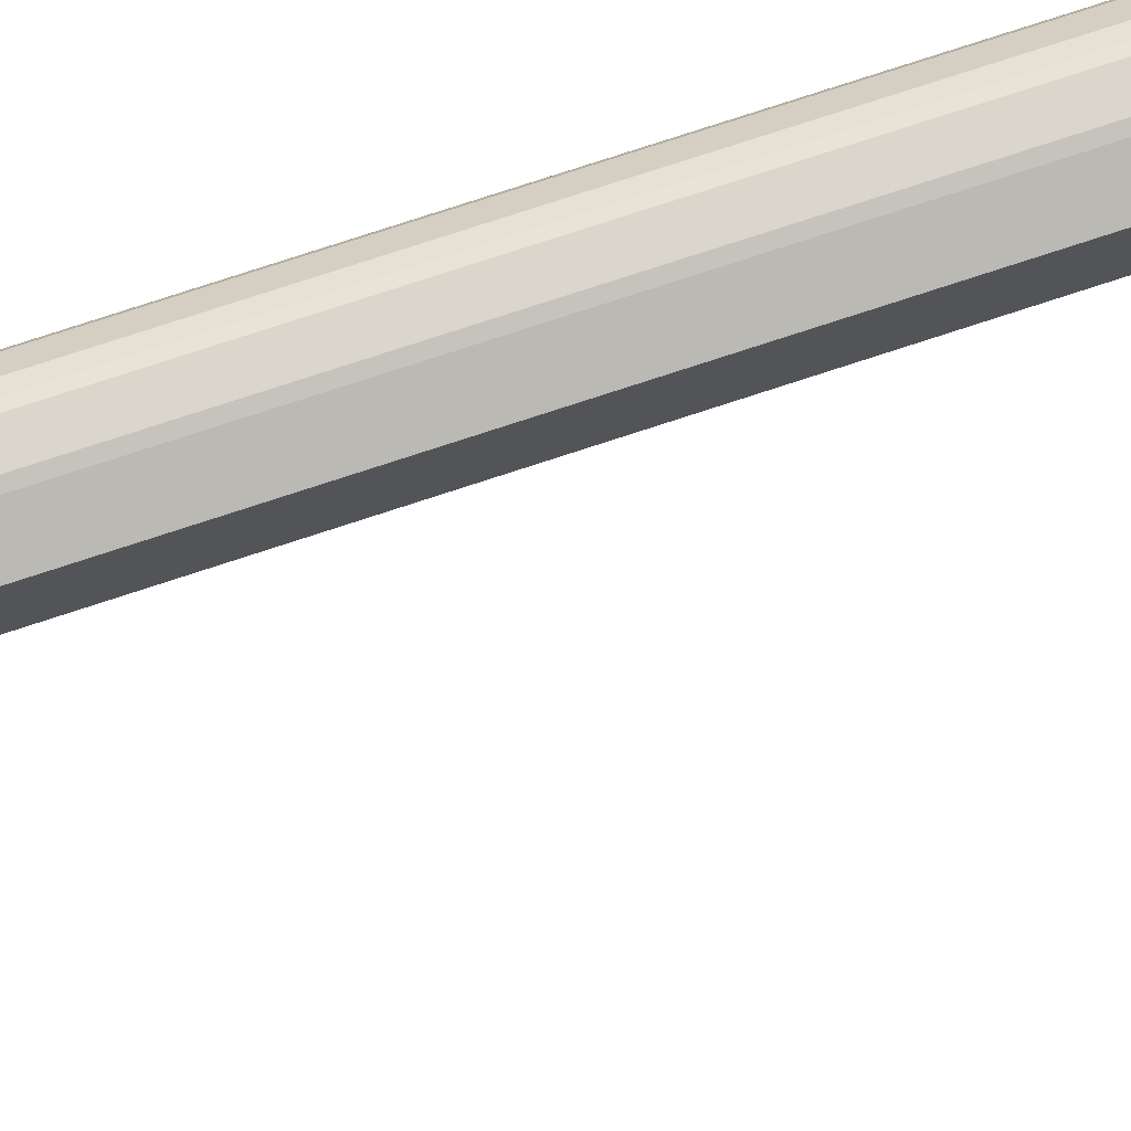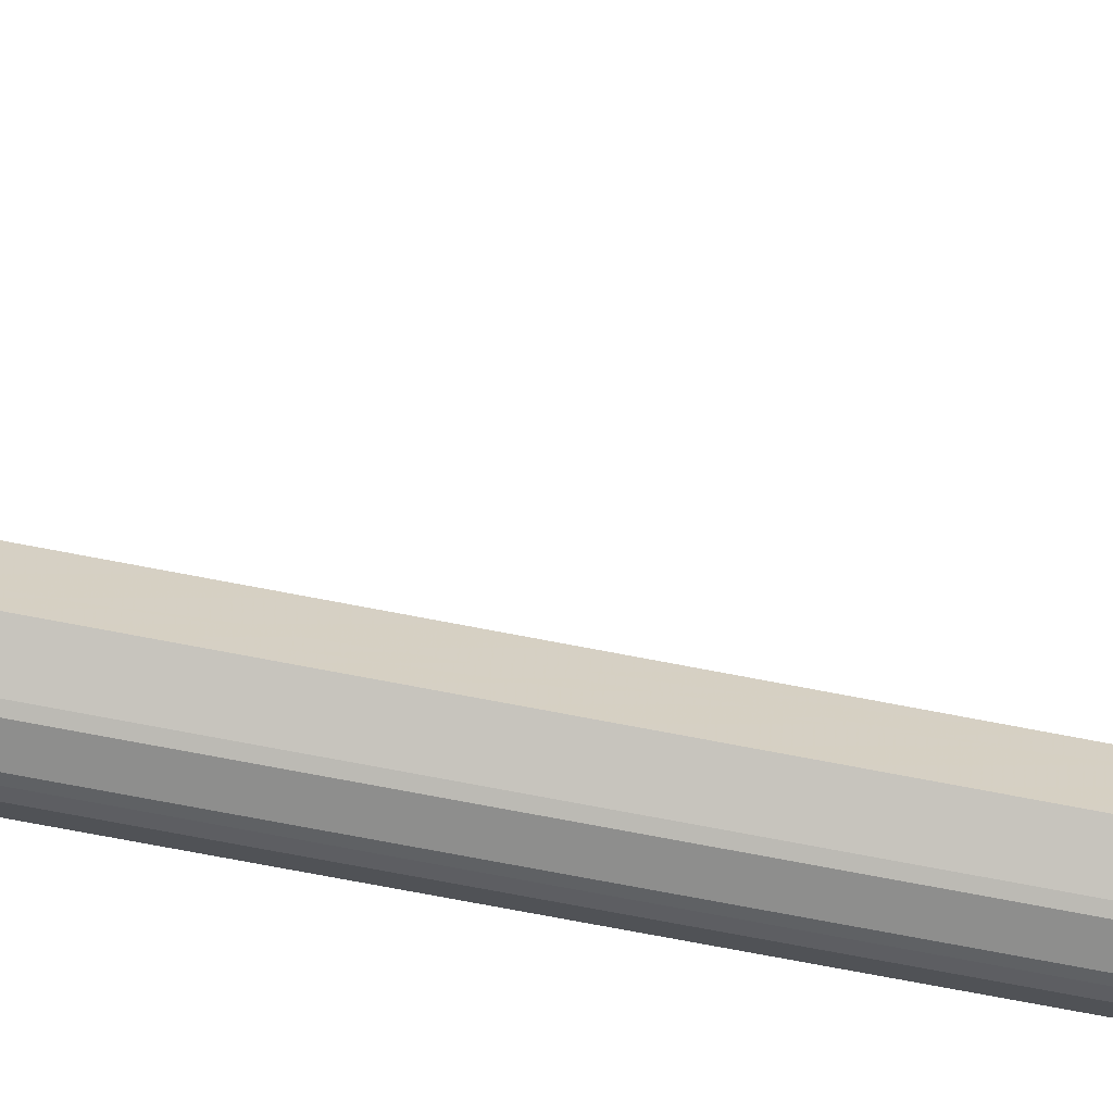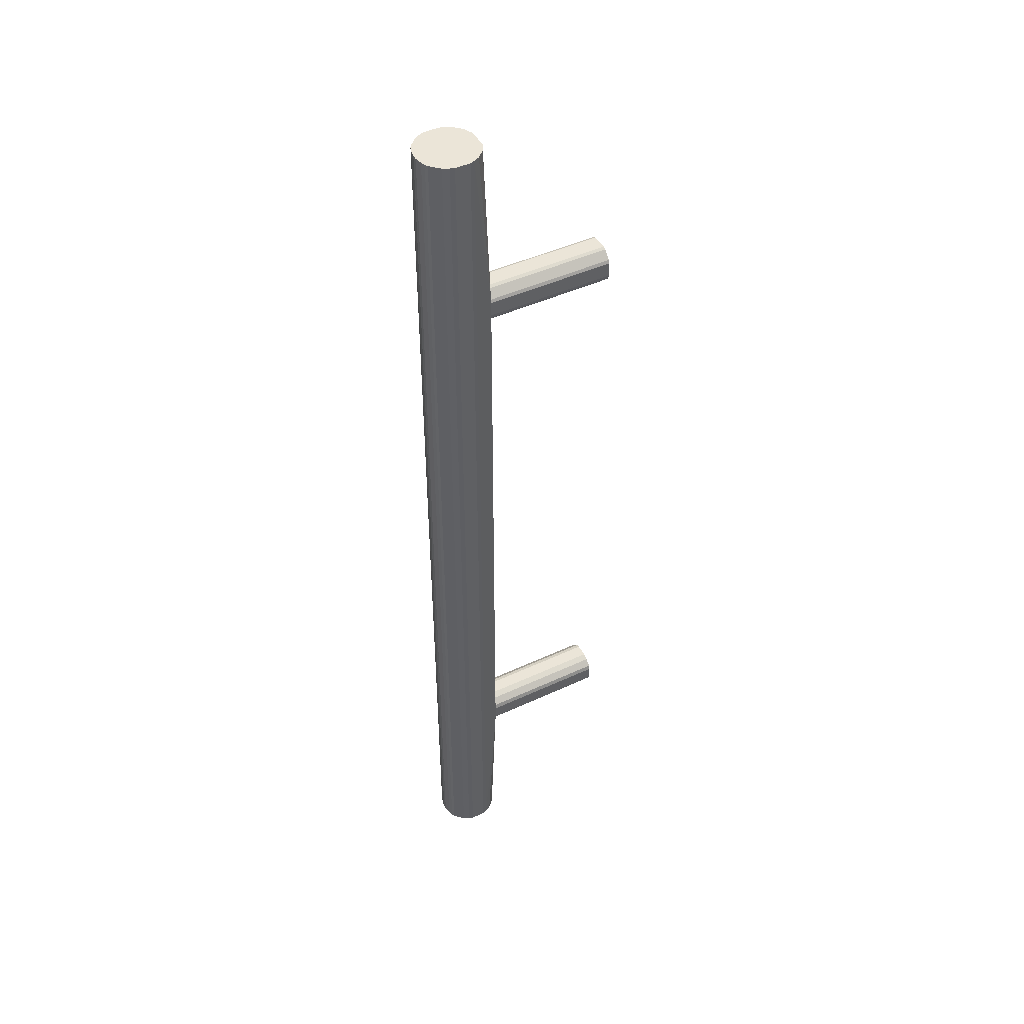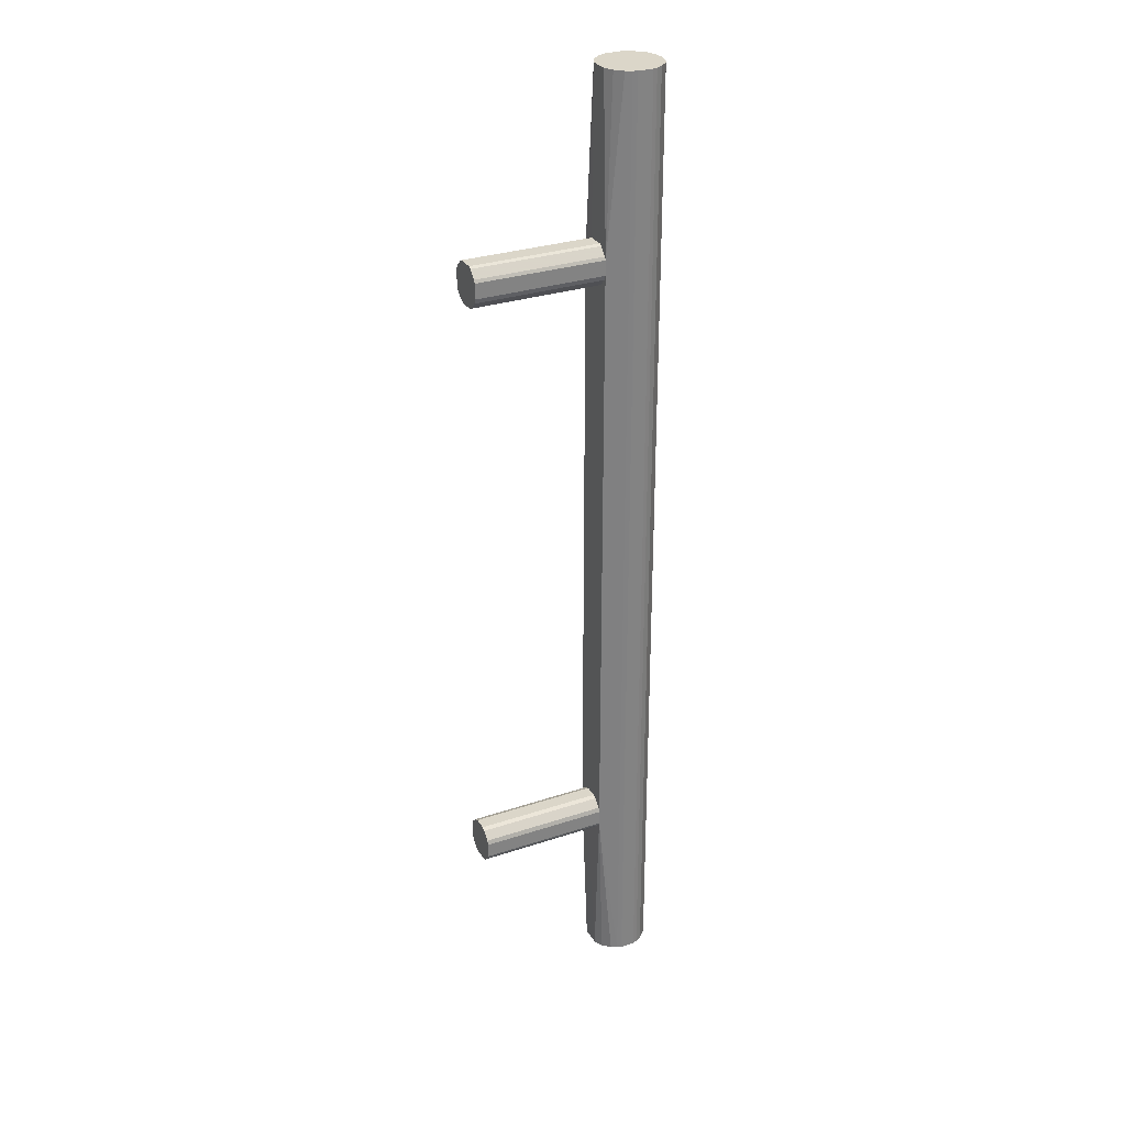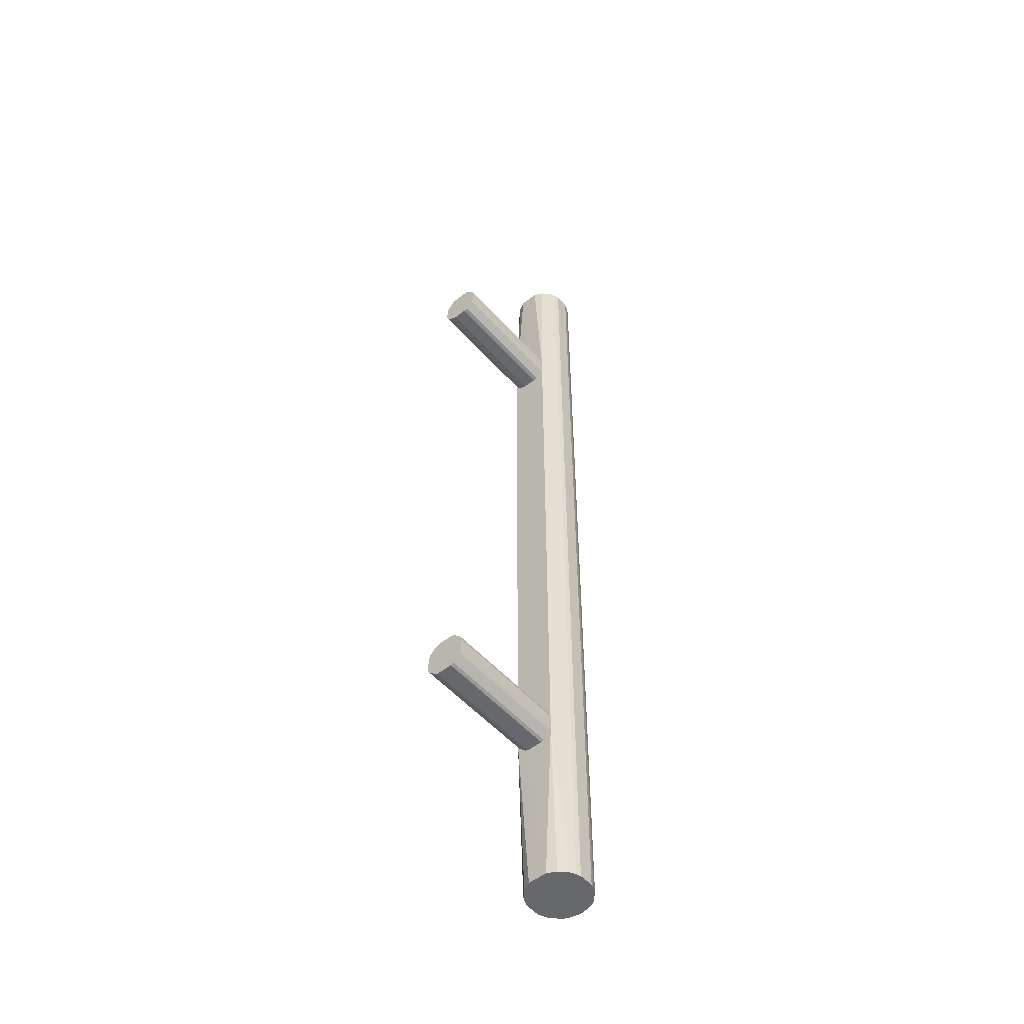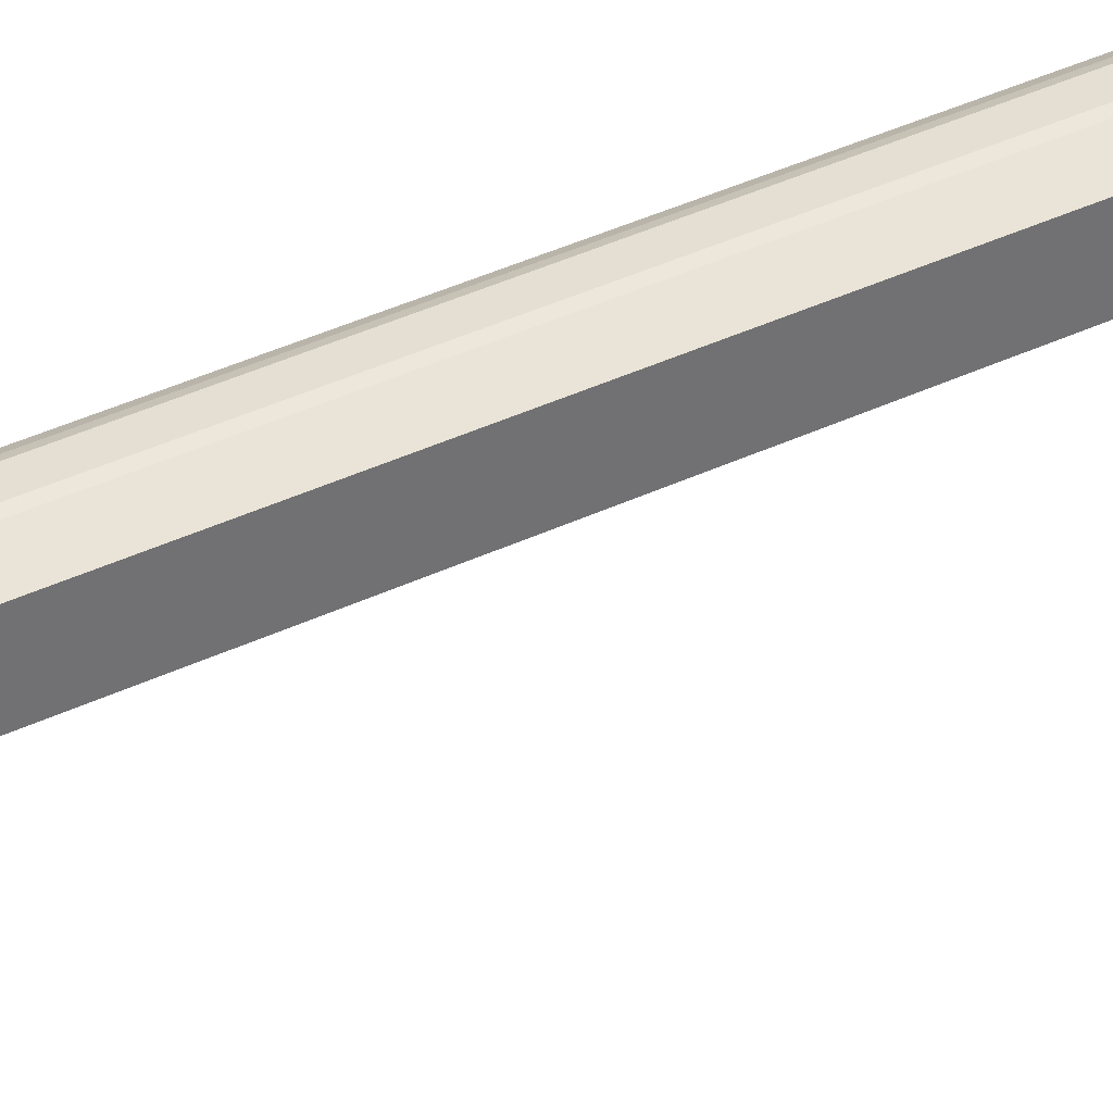
<metadata>
{"format":"obj","ext":"obj","renderer":"f3d","projection":"perspective","resolution":1024,"background":"white","views":[{"elev":73.8,"azim":-108.4,"up":"+Y"},{"elev":-64.9,"azim":-101.5,"up":"+Y"},{"elev":46.0,"azim":152.0,"up":"+Z"},{"elev":30.0,"azim":-25.8,"up":"+Z"},{"elev":-52.3,"azim":-49.8,"up":"+Z"},{"elev":37.2,"azim":-121.9,"up":"+Y"}]}
</metadata>
<code>
o convex_0
v -0.004543 -0.00656 -0.1227
v 0.007837 0.000565 0.1227
v 0.007461 0.002442 0.1227
v -0.007545 -0.002434 0.1227
v -0.001918 0.007695 -0.1227
v 0.007837 -0.000558 -0.1227
v 0.001834 -0.007688 0.1227
v -0.007921 0.005068 0.07951
v 0.002958 0.007319 0.1227
v -0.007545 0.002442 -0.1227
v 0.004459 -0.00656 -0.1227
v 0.004459 0.006567 -0.1227
v -0.007921 -0.00506 0.07951
v 0.006711 -0.00431 0.1227
v -0.003042 0.007319 0.1227
v -0.007921 -0.00506 -0.07951
v -0.007921 0.005068 -0.07951
v -0.001918 -0.007688 -0.1227
v -0.003042 -0.007311 0.1227
v 0.006711 0.004318 -0.1227
v 0.006711 0.004318 0.1227
v 0.006711 -0.00431 -0.1227
v 0.001834 0.007695 -0.1227
v 0.001834 -0.007688 -0.1227
v -0.007545 0.002442 0.1227
v 0.001834 0.007695 0.1227
v 0.004459 -0.00656 0.1227
v -0.007545 -0.002434 -0.1227
v 0.007461 -0.002434 0.1227
v 0.007461 0.002442 -0.1227
v 0.004459 0.006567 0.1227
v -0.004543 0.006567 -0.1227
v -0.001918 0.007695 0.1227
v -0.001918 -0.007688 0.1227
v -0.006419 0.004693 0.1227
v -0.006419 -0.004685 0.1227
v 0.007086 -0.003559 -0.1227
v -0.003042 0.007319 -0.1227
v -0.003042 -0.007311 -0.1227
v 0.002958 -0.007311 0.1227
v 0.007837 0.000565 -0.1227
v 0.007837 -0.000558 0.1227
v -0.006419 -0.004685 -0.1227
v -0.006419 0.004693 -0.1227
v 0.007086 0.003568 0.1227
v 0.002958 0.007319 -0.1227
v 0.002958 -0.007311 -0.1227
v 0.007461 -0.002434 -0.1227
v -0.004543 0.006567 0.1227
v -0.004543 -0.00656 0.1227
v 0.007086 -0.00356 0.1227
v 0.007086 0.003568 -0.1227
v -0.007921 0.002067 0.08251
v -0.007921 0.002067 -0.08251
f 28 16 54
f 2 3 4
f 1 5 6
f 2 4 7
f 4 3 9
f 5 1 10
f 1 6 11
f 6 5 12
f 2 7 14
f 4 9 15
f 13 8 16
f 8 15 17
f 16 8 17
f 1 11 18
f 7 4 19
f 13 16 19
f 6 12 20
f 20 12 21
f 9 3 21
f 11 6 22
f 14 11 22
f 12 5 23
f 18 11 24
f 7 18 24
f 4 15 25
f 15 9 26
f 23 5 26
f 9 23 26
f 14 7 27
f 11 14 27
f 10 1 28
f 2 14 29
f 3 2 30
f 6 20 30
f 12 9 31
f 21 12 31
f 9 21 31
f 5 10 32
f 5 15 33
f 26 5 33
f 15 26 33
f 18 7 34
f 7 19 34
f 19 18 34
f 8 25 35
f 25 15 35
f 4 13 36
f 19 4 36
f 22 6 37
f 15 5 38
f 17 15 38
f 5 32 38
f 32 17 38
f 16 1 39
f 1 18 39
f 19 16 39
f 18 19 39
f 7 24 40
f 27 7 40
f 11 27 40
f 2 6 41
f 30 2 41
f 6 30 41
f 6 2 42
f 2 29 42
f 29 6 42
f 1 16 43
f 28 1 43
f 16 28 43
f 10 17 44
f 32 10 44
f 17 32 44
f 20 21 45
f 21 3 45
f 3 30 45
f 9 12 46
f 23 9 46
f 12 23 46
f 24 11 47
f 40 24 47
f 11 40 47
f 6 29 48
f 37 6 48
f 15 8 49
f 8 35 49
f 35 15 49
f 13 19 50
f 36 13 50
f 19 36 50
f 14 22 51
f 29 14 51
f 22 37 51
f 48 29 51
f 37 48 51
f 30 20 52
f 20 45 52
f 45 30 52
f 13 4 53
f 8 13 53
f 4 25 53
f 25 8 53
f 17 10 54
f 16 17 54
f 10 28 54
o convex_1
v -0.04018 -0.004684 -0.08029
v -0.007921 0.005069 -0.07579
v -0.007921 0.004693 -0.07466
v -0.007921 -0.005061 -0.07954
v -0.04018 -0.002808 -0.07279
v -0.04018 0.004693 -0.08029
v -0.007921 0.002067 -0.08254
v -0.007921 -0.002808 -0.07279
v -0.04018 0.003193 -0.07316
v -0.04018 -0.002059 -0.08254
v -0.04018 -0.005061 -0.07579
v -0.007921 0.001692 -0.07241
v -0.007921 -0.002808 -0.08217
v -0.007921 0.005069 -0.07954
v -0.04018 0.005069 -0.07579
v -0.007921 -0.004684 -0.07466
v -0.04018 0.002067 -0.08254
v -0.04018 -0.001683 -0.07241
v -0.04018 0.001692 -0.07241
v -0.007921 0.002817 -0.08217
v -0.007921 -0.002059 -0.08254
v -0.007921 -0.005061 -0.07579
v -0.04018 -0.005061 -0.07954
v -0.04018 0.005069 -0.07954
v -0.04018 -0.004684 -0.07466
v -0.007921 -0.001683 -0.07241
v -0.007921 0.003193 -0.07316
v -0.04018 0.004693 -0.07466
v -0.007921 0.004693 -0.08029
v -0.04018 -0.002808 -0.08217
v -0.04018 0.002817 -0.08217
v -0.007921 -0.004684 -0.08029
f 67 58 86
f 56 57 58
f 55 59 60
f 56 58 61
f 58 57 62
f 60 59 63
f 55 60 64
f 59 55 65
f 62 57 66
f 61 58 67
f 56 61 68
f 57 56 69
f 60 63 69
f 56 68 69
f 58 62 70
f 62 59 70
f 64 60 71
f 61 64 71
f 59 62 72
f 63 59 72
f 72 66 73
f 66 63 73
f 63 72 73
f 68 61 74
f 61 71 74
f 64 61 75
f 61 67 75
f 67 64 75
f 65 58 76
f 58 70 76
f 70 65 76
f 55 58 77
f 65 55 77
f 58 65 77
f 68 60 78
f 60 69 78
f 69 68 78
f 59 65 79
f 70 59 79
f 65 70 79
f 62 66 80
f 72 62 80
f 66 72 80
f 57 63 81
f 66 57 81
f 63 66 81
f 63 57 82
f 57 69 82
f 69 63 82
f 60 68 83
f 74 60 83
f 68 74 83
f 55 64 84
f 67 55 84
f 64 67 84
f 71 60 85
f 60 74 85
f 74 71 85
f 58 55 86
f 55 67 86
o convex_2
v -0.007921 -0.002059 0.08254
v -0.04018 -0.001683 0.07241
v -0.04018 -0.002808 0.07279
v -0.04018 0.002067 0.08254
v -0.007921 0.004693 0.07466
v -0.007921 -0.004684 0.07466
v -0.04018 -0.005061 0.07954
v -0.04018 0.004693 0.07466
v -0.007921 0.004693 0.08029
v -0.007921 0.001692 0.07241
v -0.04018 0.005069 0.07954
v -0.007921 -0.005061 0.07954
v -0.04018 -0.002808 0.08217
v -0.04018 -0.005061 0.07579
v -0.007921 0.002067 0.08254
v -0.007921 -0.002808 0.07279
v -0.04018 0.001692 0.07241
v -0.007921 0.005069 0.07579
v -0.04018 0.003193 0.07316
v -0.007921 -0.004684 0.08029
v -0.04018 0.002817 0.08217
v -0.04018 -0.002059 0.08254
v -0.007921 -0.005061 0.07579
v -0.04018 0.005069 0.07579
v -0.007921 0.005069 0.07954
v -0.04018 -0.004684 0.07466
v -0.007921 -0.001683 0.07241
v -0.007921 0.003193 0.07316
v -0.04018 0.004693 0.08029
v -0.04018 -0.004684 0.08029
v -0.007921 -0.002808 0.08217
v -0.007921 0.002817 0.08217
f 107 101 118
f 88 89 90
f 91 87 92
f 90 89 93
f 88 90 94
f 87 91 95
f 91 92 96
f 94 90 97
f 92 87 98
f 90 93 99
f 93 89 100
f 98 93 100
f 90 87 101
f 87 95 101
f 89 88 102
f 92 89 102
f 96 92 102
f 88 94 103
f 96 88 103
f 91 94 104
f 95 91 104
f 94 91 105
f 103 94 105
f 96 103 105
f 98 87 106
f 93 98 106
f 97 90 107
f 90 101 107
f 87 90 108
f 99 87 108
f 90 99 108
f 92 98 109
f 100 92 109
f 98 100 109
f 94 97 110
f 104 94 110
f 97 104 110
f 97 95 111
f 95 104 111
f 104 97 111
f 89 92 112
f 100 89 112
f 92 100 112
f 88 96 113
f 102 88 113
f 96 102 113
f 91 96 114
f 105 91 114
f 96 105 114
f 95 97 115
f 97 107 115
f 107 95 115
f 99 93 116
f 93 106 116
f 106 99 116
f 87 99 117
f 106 87 117
f 99 106 117
f 101 95 118
f 95 107 118

</code>
